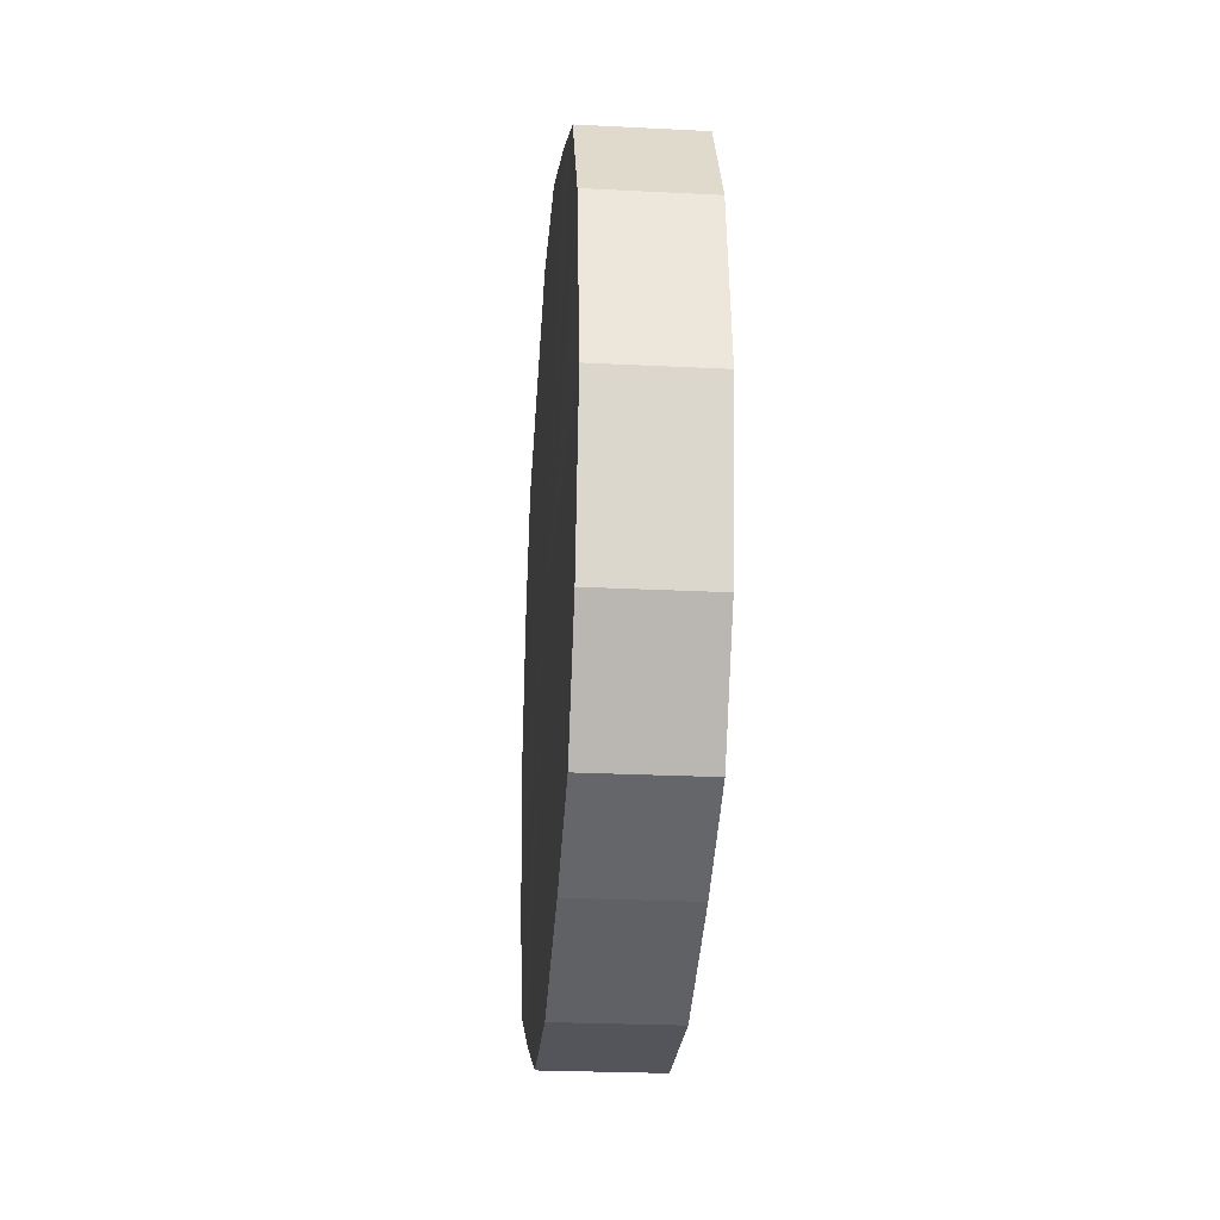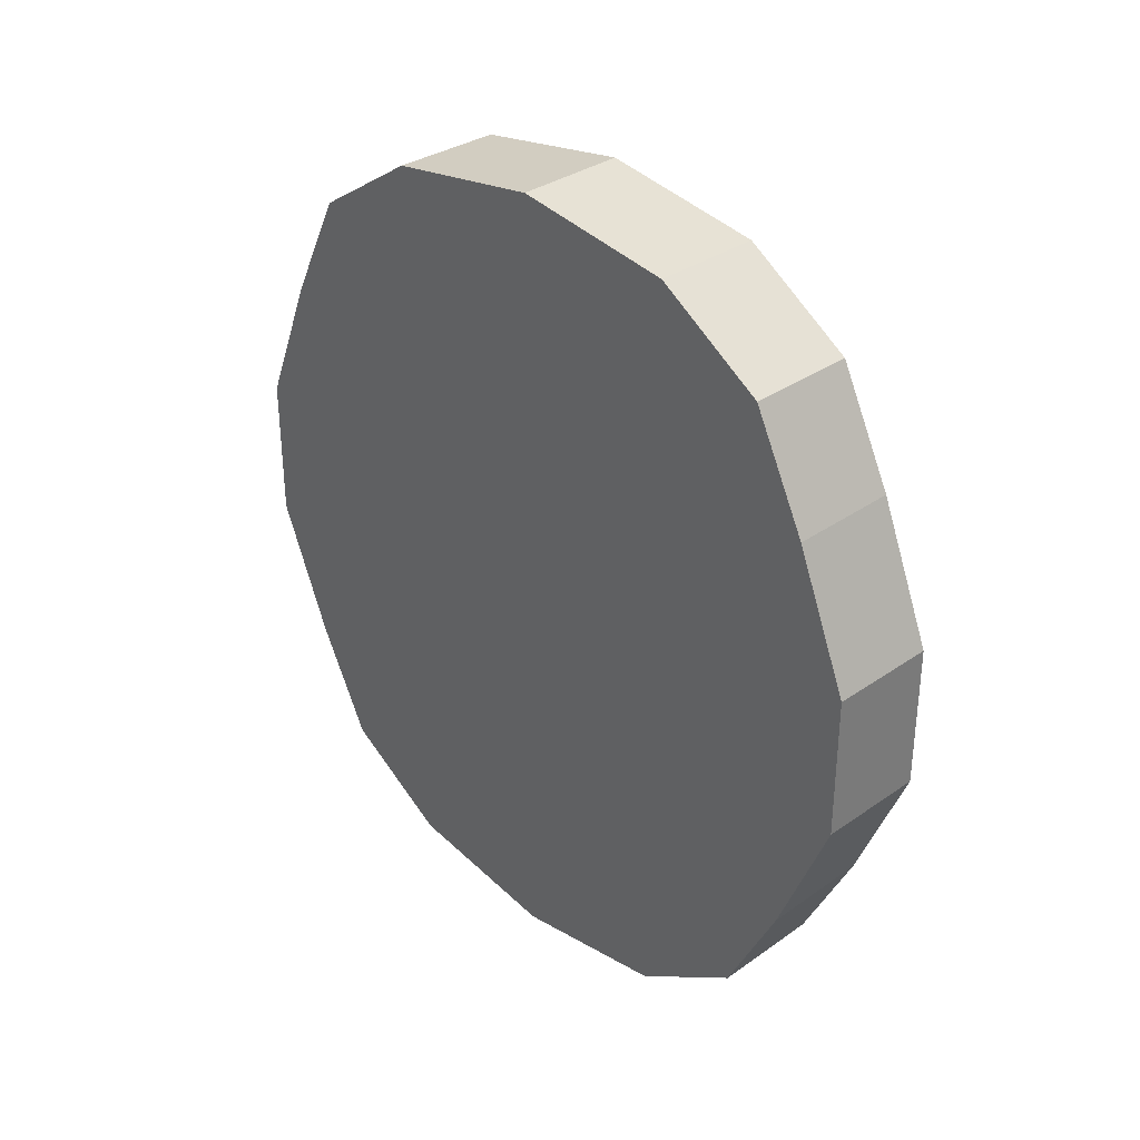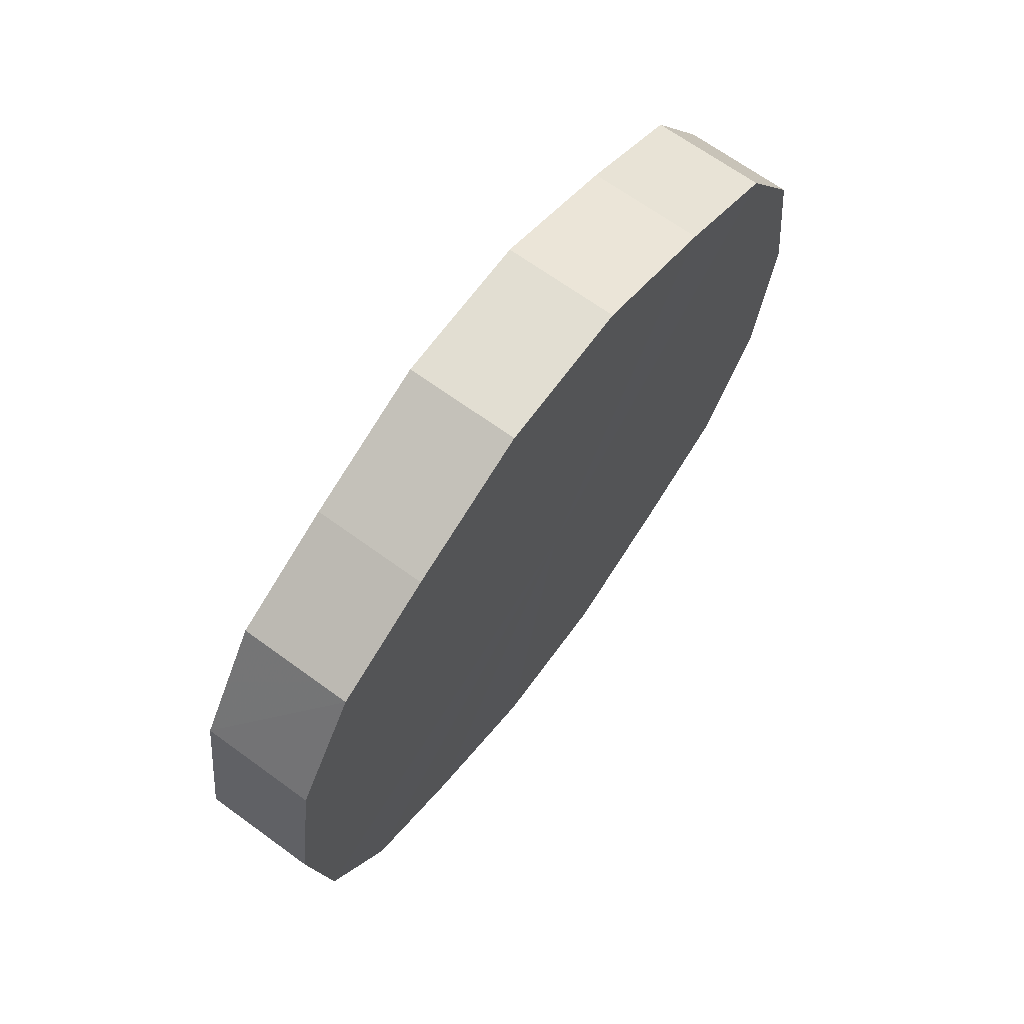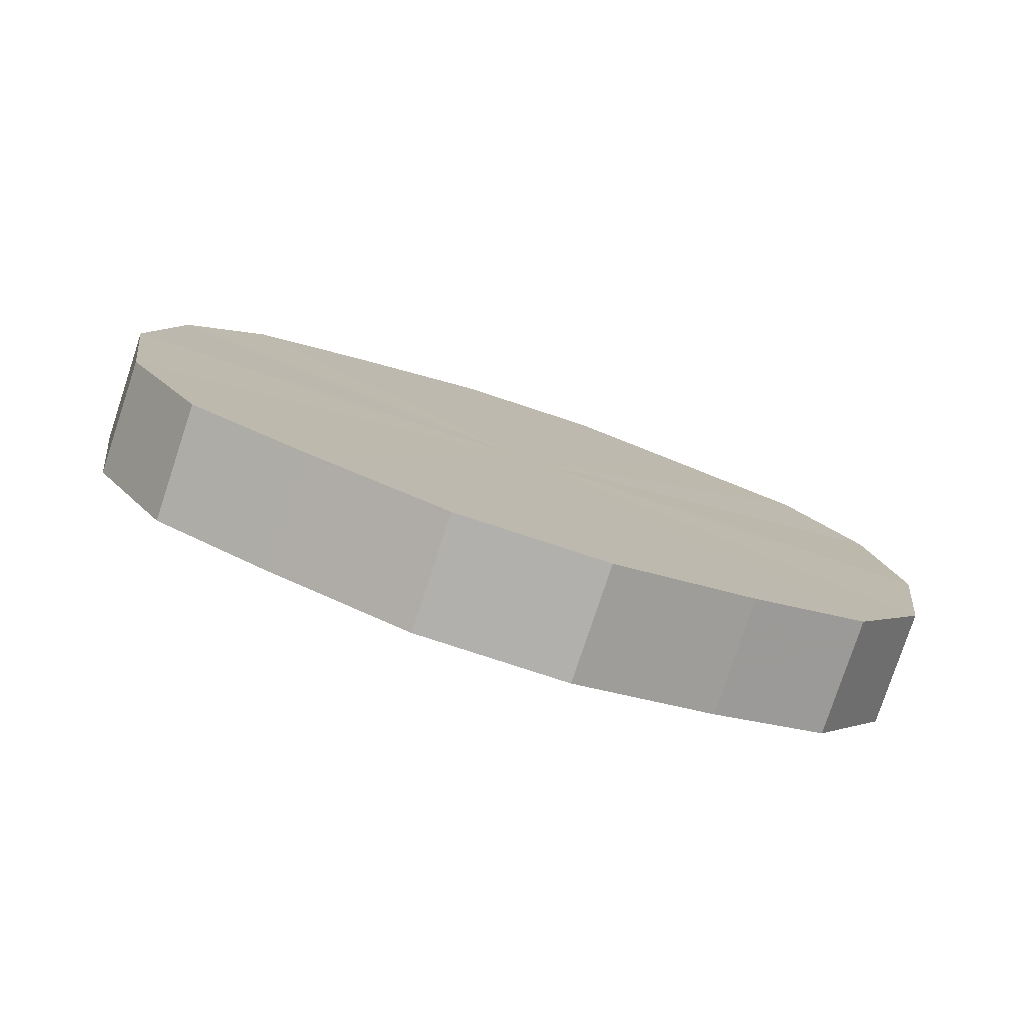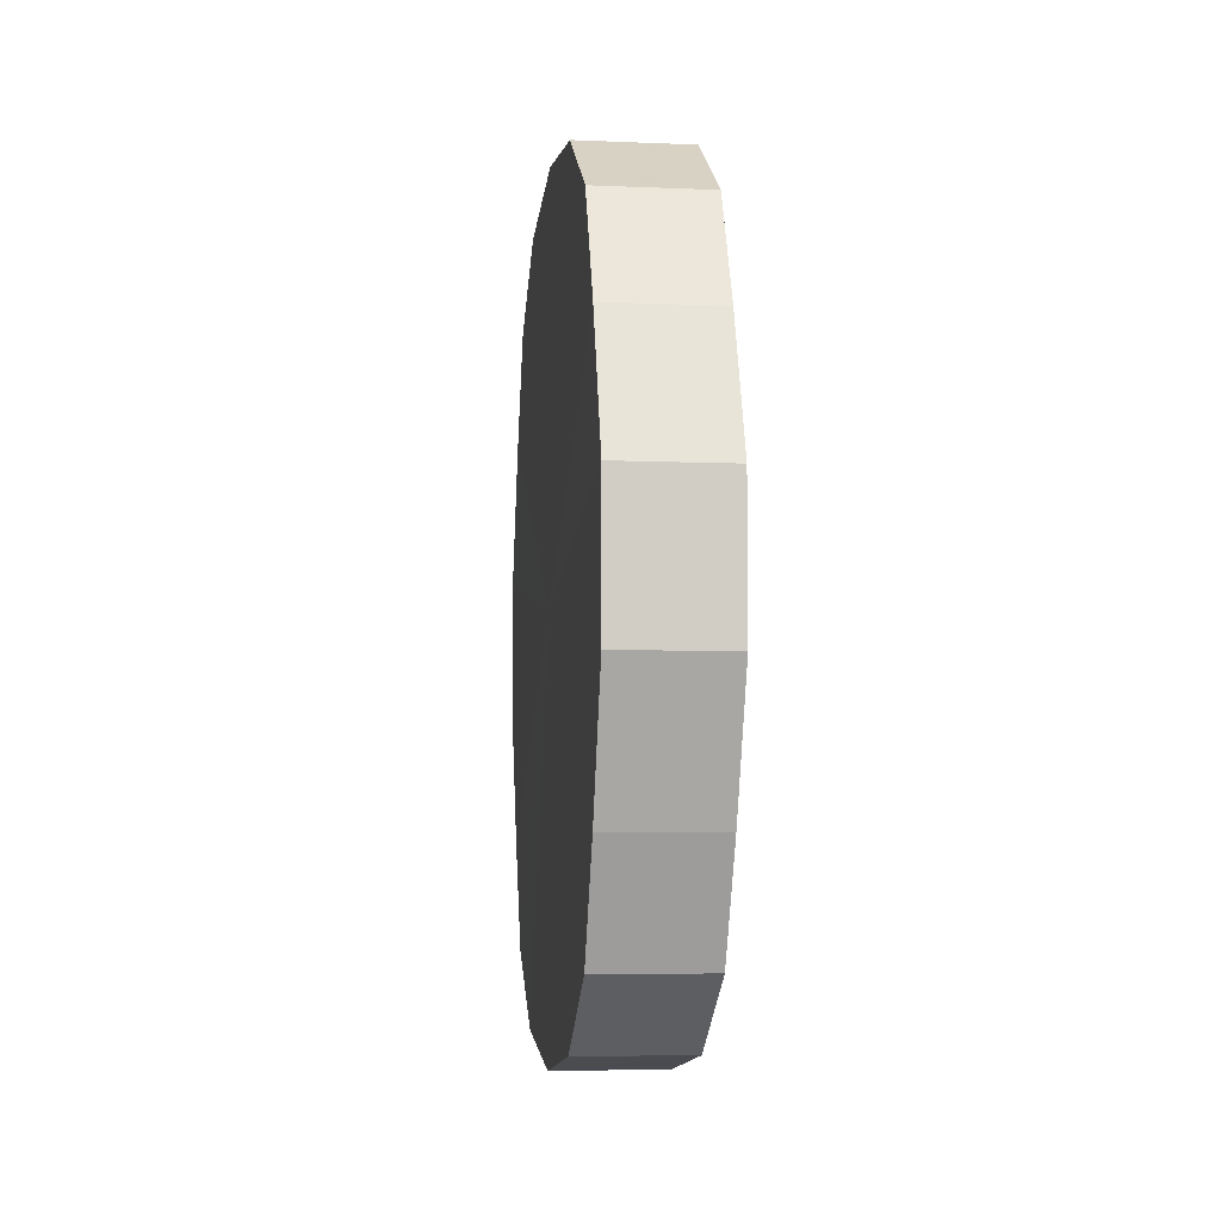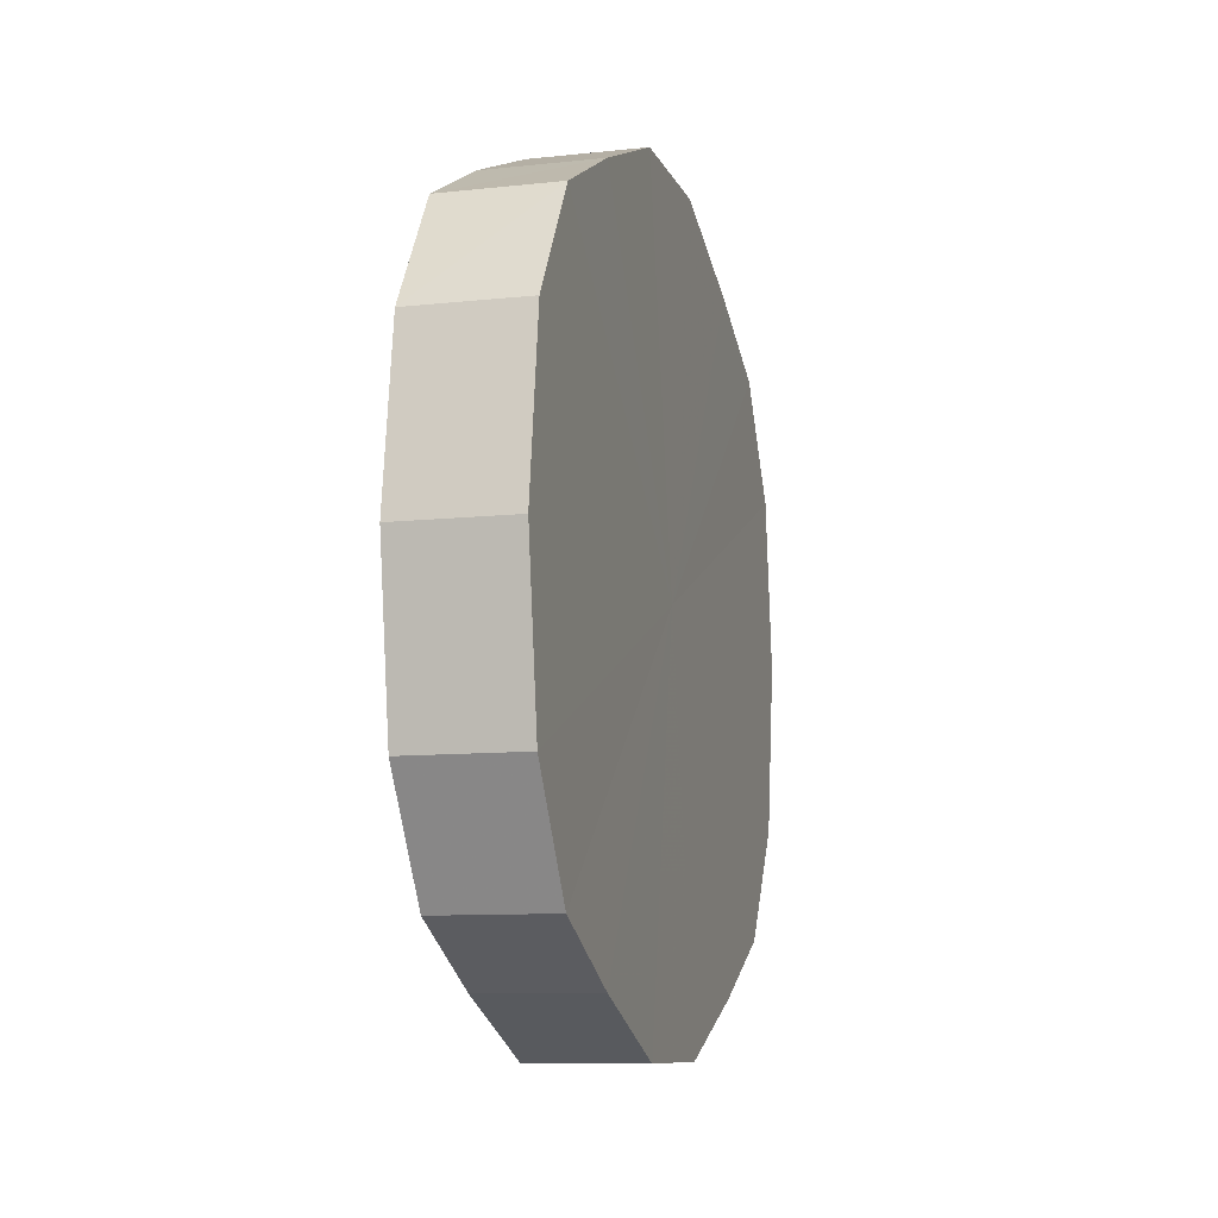
<metadata>
{"format":"obj","ext":"obj","renderer":"f3d","projection":"perspective","resolution":1024,"background":"white","views":[{"elev":-25.0,"azim":175.4,"up":"+Y"},{"elev":33.0,"azim":136.0,"up":"+Z"},{"elev":67.8,"azim":36.1,"up":"+Y"},{"elev":-78.9,"azim":71.7,"up":"+Y"},{"elev":-6.2,"azim":-7.3,"up":"+Z"},{"elev":-9.3,"azim":-164.4,"up":"+Y"}]}
</metadata>
<code>
o 11885
v 2205 1901 8.421
v 2205 1901 8.426
v 2205 1901 8.421
v 2205 1901 8.439
v 2205 1901 8.426
v 2205 1901 8.426
v 2205 1901 8.426
v 2205 1901 8.458
v 2205 1901 8.439
v 2205 1901 8.439
v 2205 1901 8.439
v 2205 1901 8.483
v 2205 1901 8.458
v 2205 1901 8.458
v 2205 1901 8.458
v 2205 1901 8.509
v 2205 1901 8.483
v 2205 1901 8.483
v 2205 1901 8.483
v 2205 1901 8.533
v 2205 1901 8.509
v 2205 1901 8.509
v 2205 1901 8.509
v 2205 1901 8.553
v 2205 1901 8.533
v 2205 1901 8.533
v 2205 1901 8.533
v 2205 1901 8.566
v 2205 1901 8.553
v 2205 1901 8.553
v 2205 1901 8.553
v 2205 1901 8.571
v 2205 1901 8.566
v 2205 1901 8.566
v 2205 1901 8.566
v 2205 1901 8.571
v 2205 1901 8.421
v 2205 1901 8.426
v 2205 1901 8.426
v 2205 1901 8.439
v 2205 1901 8.439
v 2205 1901 8.426
v 2205 1901 8.421
v 2205 1901 8.439
v 2205 1901 8.426
v 2205 1901 8.458
v 2205 1901 8.458
v 2205 1901 8.458
v 2205 1901 8.439
v 2205 1901 8.483
v 2205 1901 8.458
v 2205 1901 8.483
v 2205 1901 8.483
v 2205 1901 8.509
v 2205 1901 8.483
v 2205 1901 8.533
v 2205 1901 8.509
v 2205 1901 8.509
v 2205 1901 8.509
v 2205 1901 8.553
v 2205 1901 8.533
v 2205 1901 8.566
v 2205 1901 8.553
v 2205 1901 8.533
v 2205 1901 8.533
v 2205 1901 8.571
v 2205 1901 8.566
v 2205 1901 8.566
v 2205 1901 8.571
v 2205 1901 8.553
v 2205 1901 8.553
v 2205 1901 8.566
v 2205 1901 8.496
v 2205 1901 8.426
v 2205 1901 8.421
v 2205 1901 8.439
v 2205 1901 8.426
v 2205 1901 8.458
v 2205 1901 8.439
v 2205 1901 8.483
v 2205 1901 8.458
v 2205 1901 8.509
v 2205 1901 8.483
v 2205 1901 8.533
v 2205 1901 8.509
v 2205 1901 8.553
v 2205 1901 8.533
v 2205 1901 8.566
v 2205 1901 8.553
v 2205 1901 8.571
v 2205 1901 8.566
v 2205 1901 8.496
v 2205 1901 8.421
v 2205 1901 8.426
v 2205 1901 8.426
v 2205 1901 8.439
v 2205 1901 8.439
v 2205 1901 8.458
v 2205 1901 8.458
v 2205 1901 8.483
v 2205 1901 8.483
v 2205 1901 8.509
v 2205 1901 8.509
v 2205 1901 8.533
v 2205 1901 8.533
v 2205 1901 8.553
v 2205 1901 8.553
v 2205 1901 8.566
v 2205 1901 8.566
v 2205 1901 8.571
f 1 2 3
f 2 4 5
f 6 1 7
f 4 8 9
f 10 6 11
f 8 12 13
f 14 10 15
f 12 16 17
f 18 14 19
f 16 20 21
f 22 18 23
f 20 24 25
f 26 22 27
f 24 28 29
f 30 26 31
f 28 32 33
f 34 30 35
f 32 34 36
f 37 38 39
f 39 40 41
f 42 43 37
f 44 45 42
f 41 46 47
f 48 49 44
f 50 51 48
f 47 52 53
f 54 55 50
f 56 57 54
f 53 58 59
f 60 61 56
f 62 63 60
f 59 64 65
f 66 67 62
f 68 69 66
f 65 70 71
f 71 72 68
f 73 74 75
f 73 76 74
f 73 75 77
f 73 78 76
f 73 77 79
f 73 80 78
f 73 79 81
f 73 82 80
f 73 81 83
f 73 84 82
f 73 83 85
f 73 86 84
f 73 85 87
f 73 88 86
f 73 87 89
f 73 90 88
f 73 89 91
f 73 91 90
f 92 93 94
f 92 95 93
f 92 94 96
f 92 97 95
f 92 96 98
f 92 99 97
f 92 98 100
f 92 101 99
f 92 100 102
f 92 103 101
f 92 102 104
f 92 105 103
f 92 104 106
f 92 107 105
f 92 106 108
f 92 109 107
f 92 108 110
f 92 110 109

</code>
